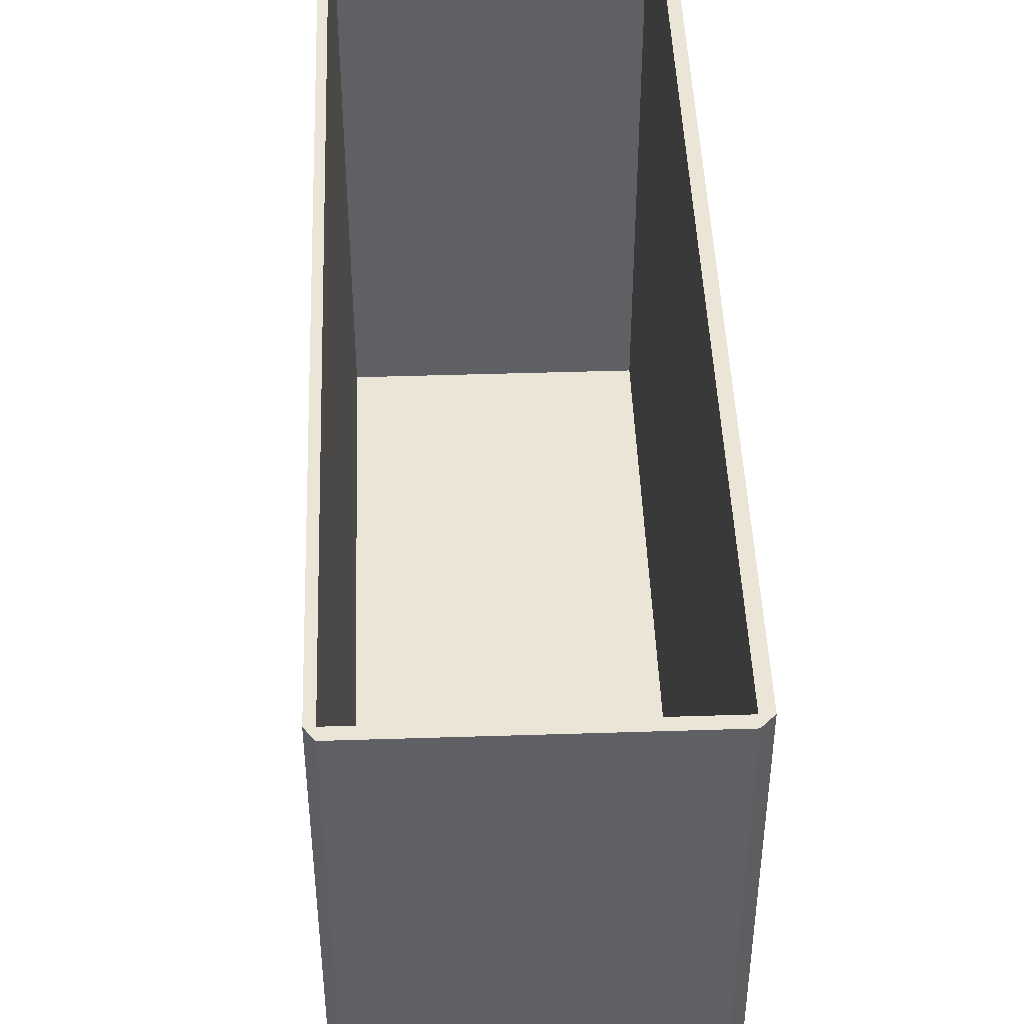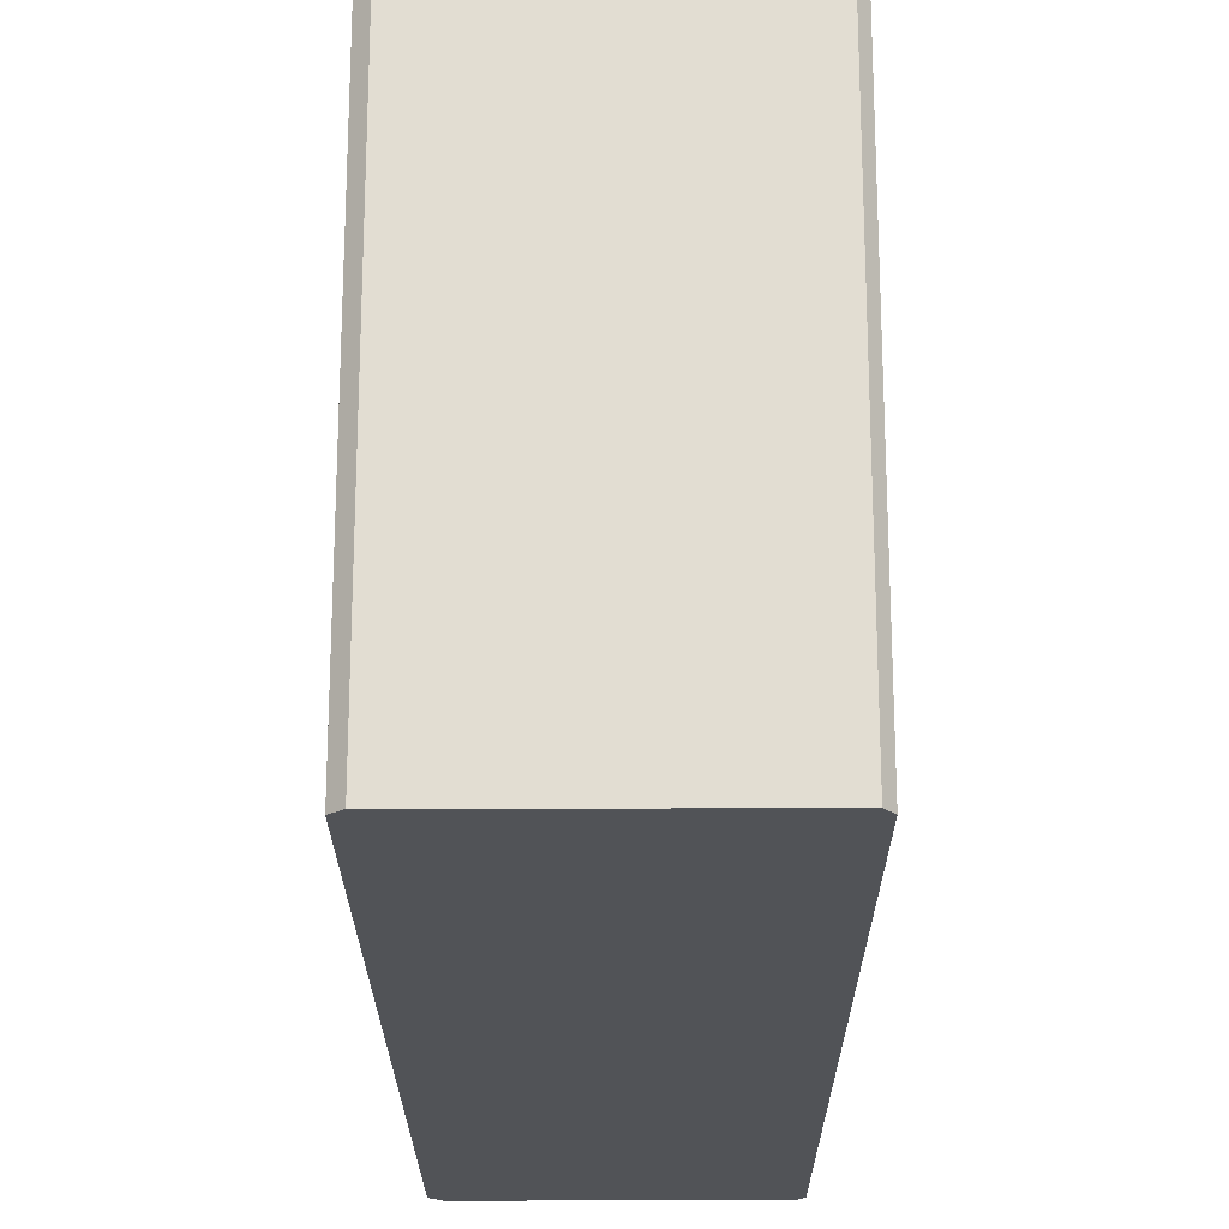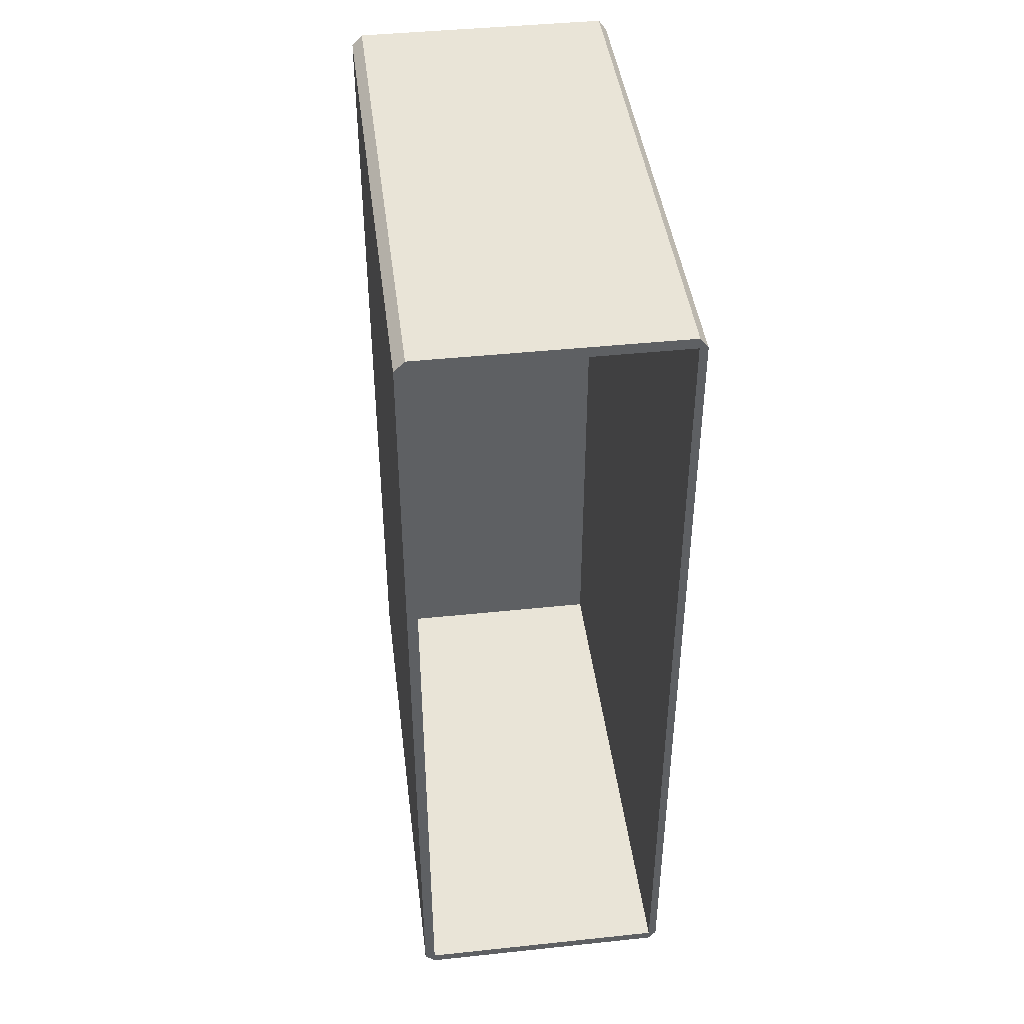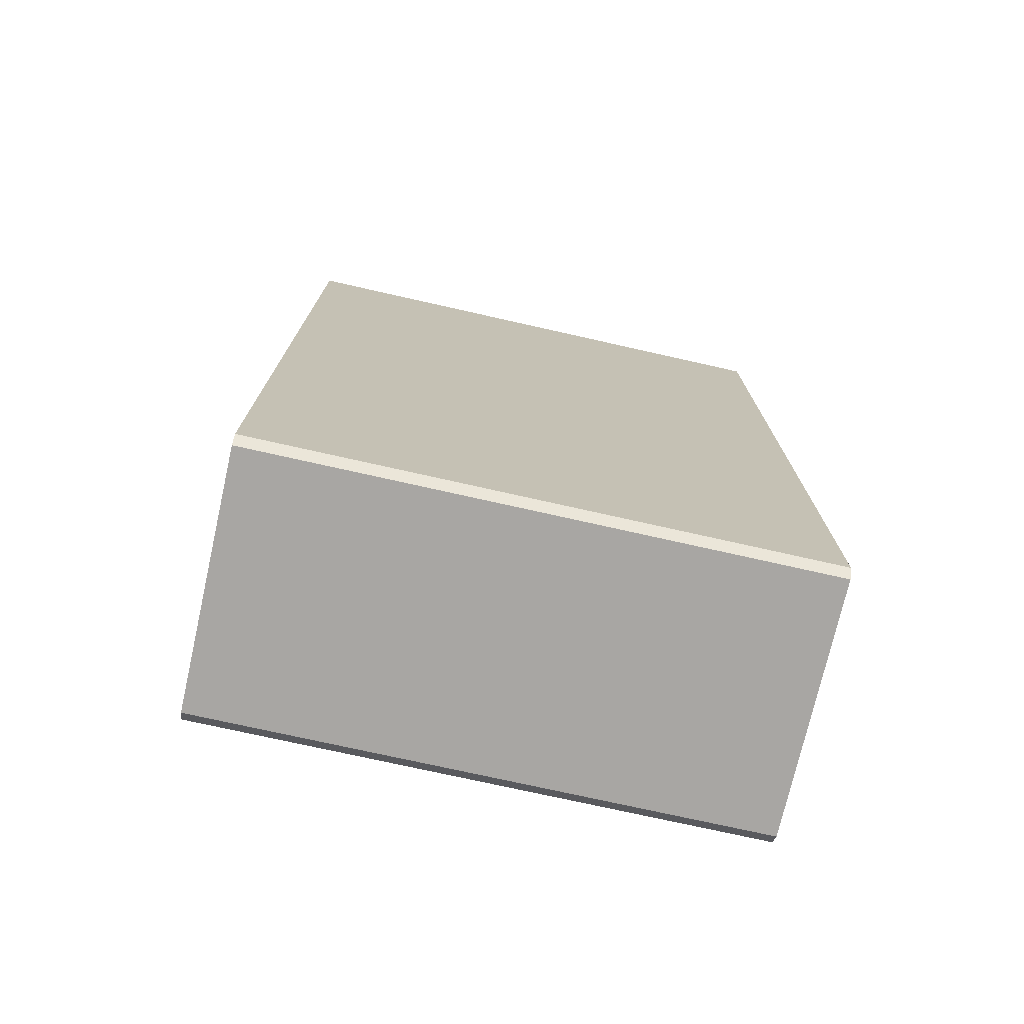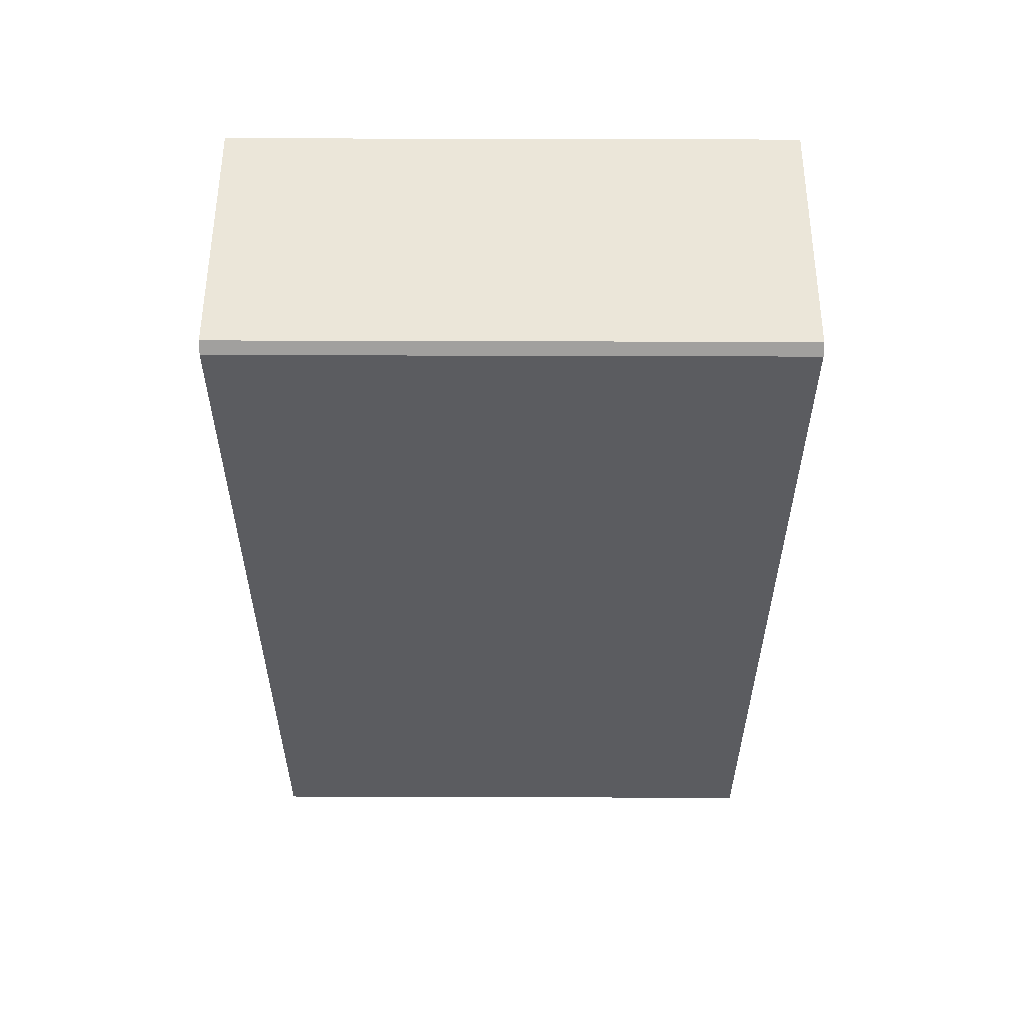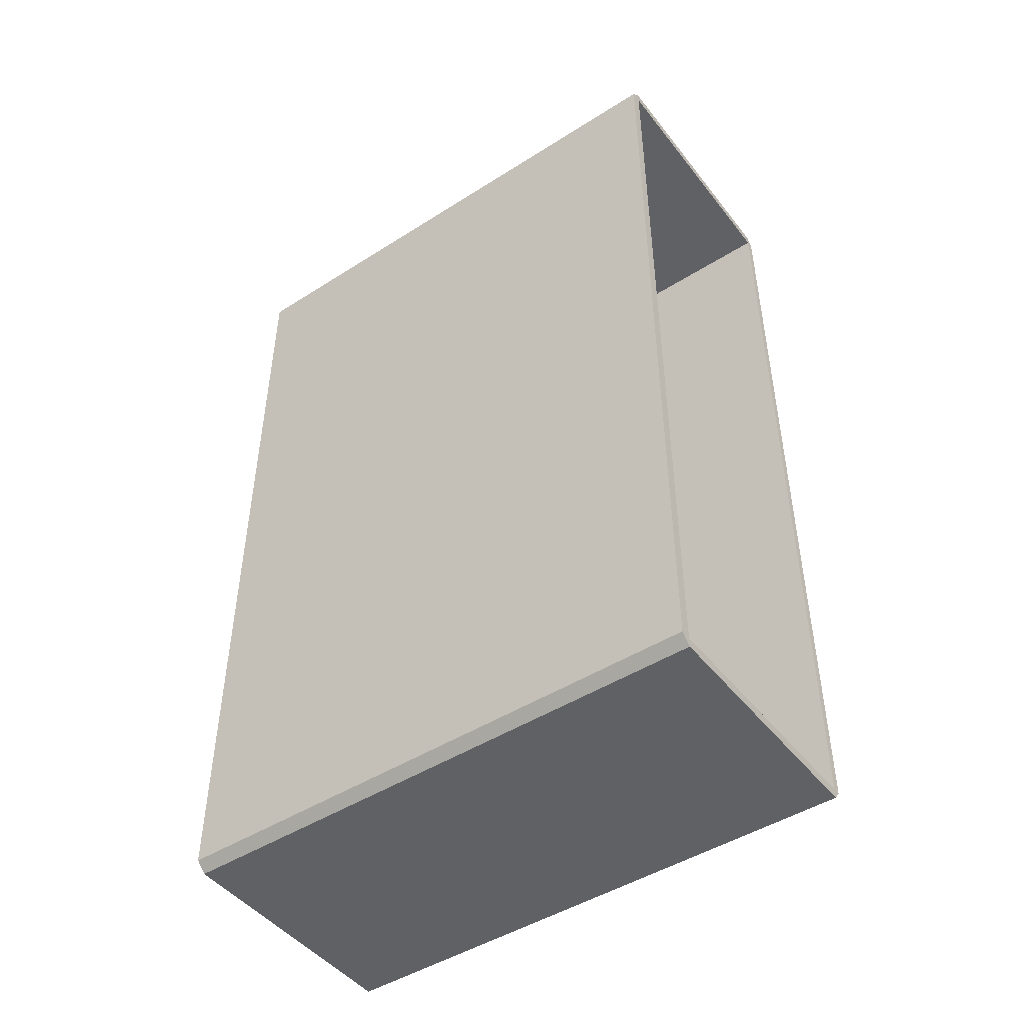
<metadata>
{"format":"obj","ext":"obj","renderer":"f3d","projection":"perspective","resolution":1024,"background":"white","views":[{"elev":45.7,"azim":-2.1,"up":"+Y"},{"elev":-21.7,"azim":-179.8,"up":"+Y"},{"elev":43.3,"azim":172.9,"up":"+Z"},{"elev":-74.3,"azim":-102.7,"up":"+Z"},{"elev":55.1,"azim":-89.8,"up":"+Z"},{"elev":-46.8,"azim":125.8,"up":"+Z"}]}
</metadata>
<code>
o Plane
v -1.75 0 6.043
v 1.75 0 6.043
v -1.75 0 -6.043
v 1.75 0 -6.043
v -1.75 0.1704 -6.043
v -1.75 0.1704 6.043
v 1.75 0.1704 6.043
v 1.75 0.1704 -6.043
v 1.896 0 6.043
v 1.896 0 -6.043
v 1.896 0.1704 6.043
v 1.896 0.1704 -6.043
v -1.86 0 -6.043
v -1.86 0 6.043
v -1.86 0.1704 -6.043
v -1.86 0.1704 6.043
v 1.75 0 -6.177
v -1.75 0 -6.177
v 1.75 0.1704 -6.177
v -1.75 0.1704 -6.177
v -1.75 0 6.188
v 1.75 0 6.188
v -1.75 0.1704 6.188
v 1.75 0.1704 6.188
v -1.75 7.644 -6.043
v -1.75 7.644 6.043
v 1.75 7.644 6.043
v 1.75 7.644 -6.043
v 1.896 7.644 6.043
v 1.896 7.644 -6.043
v -1.86 7.644 -6.043
v -1.86 7.644 6.043
v 1.75 7.644 -6.177
v -1.75 7.644 -6.177
v -1.75 7.644 6.188
v 1.75 7.644 6.188
f 1 3 4 2
f 6 7 8 5
f 4 3 18 17
f 20 15 31 34
f 7 2 9 11
f 5 3 13 15
f 9 10 12 11
f 19 20 34 33
f 2 4 10 9
f 4 8 12 10
f 13 14 16 15
f 7 6 26 27
f 3 1 14 13
f 1 6 16 14
f 17 18 20 19
f 3 5 20 18
f 8 4 17 19
f 12 19 33 30
f 21 22 24 23
f 1 2 22 21
f 2 7 24 22
f 6 1 21 23
f 1 14 21
f 23 16 32 35
f 16 23 21 14
f 2 9 22
f 15 16 32 31
f 9 22 24 11
f 4 10 17
f 6 5 25 26
f 12 19 17 10
f 5 8 28 25
f 3 13 18
f 18 13 15 20
f 27 26 35 36
f 28 27 29 30
f 26 25 31 32
f 25 28 33 34
f 32 26 35
f 27 29 36
f 28 30 33
f 31 25 34
f 8 7 27 28
f 11 24 36 29
f 11 12 30 29
f 23 24 36 35

</code>
